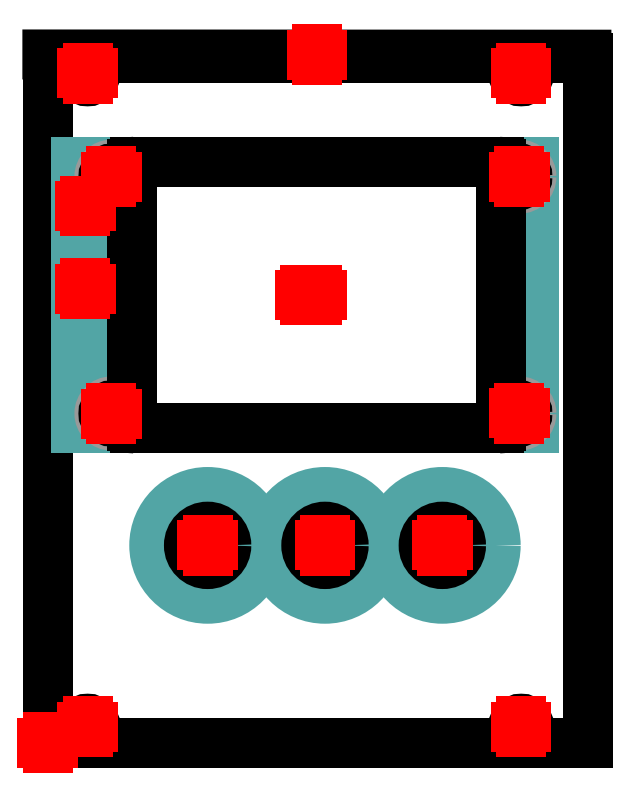
<metadata>
{"format":"dxf","ext":"dxf","renderer":"ezdxf+matplotlib","layout":"modelspace","background":"white","min_lineweight":24,"dpi":150}
</metadata>
<code>
0
SECTION
2
ENTITIES
0
LINE
8
Contour
39
0.1
10
101.3
20
128.4
30
 0
11
101.3
21
0
0
LINE
8
Contour
39
0.1
10
101.3
20
0
30
 0
11
0
21
0
0
LINE
8
Contour
39
0.1
10
0
20
0
30
 0
11
0
21
128.4
0
LINE
8
Contour
39
0.1
10
0
20
128.4
30
 0
11
101.3
21
128.4
0
LINE
8
Engraving
39
0.4
10
91.25
20
108.9
30
 0
11
5.25
21
108.9
0
LINE
8
Engraving
39
0.4
10
5.25
20
108.9
30
 0
11
5.25
21
58.92
0
LINE
8
Engraving
39
0.4
10
5.25
20
58.92
30
 0
11
91.25
21
58.92
0
LINE
8
Engraving
39
0.4
10
91.25
20
58.92
30
 0
11
91.25
21
108.9
0
LINE
8
Engraving
39
0.2
10
6.05
20
101.6
30
 0
11
6.05
21
68.61
0
LINE
8
Engraving
39
0.2
10
6.05
20
68.61
30
 0
11
8.05
21
68.61
0
LINE
8
Engraving
39
0.2
10
8.05
20
68.61
30
 0
11
8.05
21
101.6
0
LINE
8
Engraving
39
0.2
10
8.05
20
101.6
30
 0
11
6.05
21
101.6
0
LINE
8
Engraving
39
0.2
10
6.425
20
101.3
30
 0
11
6.425
21
100
0
LINE
8
Engraving
39
0.2
10
6.425
20
100
30
 0
11
7.675
21
100
0
LINE
8
Engraving
39
0.2
10
7.675
20
100
30
 0
11
7.675
21
101.3
0
LINE
8
Engraving
39
0.2
10
7.675
20
101.3
30
 0
11
6.425
21
101.3
0
CIRCLE
8
Engraving
39
0.2
10
74
20
37
30
 0
40
10
0
CIRCLE
8
Engraving
39
0.2
10
52
20
37
30
 0
40
10
0
CIRCLE
8
Engraving
39
0.2
10
30
20
37
30
 0
40
10
0
CIRCLE
8
Engraving
39
0.2
10
11.97
20
61.72
30
 0
40
2.25
0
CIRCLE
8
Engraving
39
0.2
10
88.45
20
61.72
30
 0
40
2.25
0
CIRCLE
8
Engraving
39
0.2
10
88.45
20
106.1
30
 0
40
2.25
0
CIRCLE
8
Engraving
39
0.2
10
11.97
20
106.1
30
 0
40
2.25
0
LINE
8
Engraving
39
0.4
10
101
20
129
30
 0
11
-0.043
21
129
0
CIRCLE
8
Contour
39
0.1
10
7.5
20
125.5
30
 0
40
1.5
0
CIRCLE
8
Contour
39
0.1
10
7.5
20
3
30
 0
40
1.5
0
CIRCLE
8
Contour
39
0.1
10
88.78
20
125.5
30
 0
40
1.5
0
CIRCLE
8
Contour
39
0.1
10
88.78
20
3
30
 0
40
1.5
0
ARC
8
Contour
39
0.1
10
84.55
20
108.4
30
 0
40
0.5
50
0
51
90
0
LINE
8
Contour
39
0.1
10
84.55
20
108.9
30
 0
11
16.35
21
108.9
0
ARC
8
Contour
39
0.1
10
16.35
20
108.4
30
 0
40
0.5
50
90
51
180
0
LINE
8
Contour
39
0.1
10
15.85
20
108.4
30
 0
11
15.85
21
59.42
0
ARC
8
Contour
39
0.1
10
16.35
20
59.42
30
 0
40
0.5
50
180
51
270
0
LINE
8
Contour
39
0.1
10
16.35
20
58.92
30
 0
11
84.55
21
58.92
0
ARC
8
Contour
39
0.1
10
84.55
20
59.42
30
 0
40
0.5
50
270
51
360
0
LINE
8
Contour
39
0.1
10
85.05
20
59.42
30
 0
11
85.05
21
108.4
0
CIRCLE
8
Contour
39
0.1
10
11.97
20
61.72
30
 0
40
1.5
0
CIRCLE
8
Contour
39
0.1
10
88.45
20
61.72
30
 0
40
1.5
0
CIRCLE
8
Contour
39
0.1
10
88.45
20
106.1
30
 0
40
1.5
0
CIRCLE
8
Contour
39
0.1
10
11.97
20
106.1
30
 0
40
1.5
0
CIRCLE
8
Contour
39
0.1
10
30
20
37
30
 0
40
3.5
0
CIRCLE
8
Contour
39
0.1
10
52
20
37
30
 0
40
3.5
0
CIRCLE
8
Contour
39
0.1
10
74
20
37
30
 0
40
3.5
0
LINE
8
Reference_points
39
0.1
10
-1
20
0
30
 0
11
1
21
0
0
LINE
8
Reference_points
39
0.1
10
0
20
-1
30
 0
11
0
21
1
0
LINE
8
Reference_points
39
0.1
10
6.5
20
125.5
30
 0
11
8.5
21
125.5
0
LINE
8
Reference_points
39
0.1
10
7.5
20
124.5
30
 0
11
7.5
21
126.5
0
LINE
8
Reference_points
39
0.1
10
6.5
20
3
30
 0
11
8.5
21
3
0
LINE
8
Reference_points
39
0.1
10
7.5
20
2
30
 0
11
7.5
21
4
0
LINE
8
Reference_points
39
0.1
10
87.78
20
125.5
30
 0
11
89.78
21
125.5
0
LINE
8
Reference_points
39
0.1
10
88.78
20
124.5
30
 0
11
88.78
21
126.5
0
LINE
8
Reference_points
39
0.1
10
87.78
20
3
30
 0
11
89.78
21
3
0
LINE
8
Reference_points
39
0.1
10
88.78
20
2
30
 0
11
88.78
21
4
0
LINE
8
Reference_points
39
0.1
10
47.25
20
83.92
30
 0
11
49.25
21
83.92
0
LINE
8
Reference_points
39
0.1
10
48.25
20
82.92
30
 0
11
48.25
21
84.92
0
LINE
8
Reference_points
39
0.1
10
49.45
20
83.92
30
 0
11
51.45
21
83.92
0
LINE
8
Reference_points
39
0.1
10
50.45
20
82.92
30
 0
11
50.45
21
84.92
0
LINE
8
Reference_points
39
0.1
10
10.97
20
61.72
30
 0
11
12.97
21
61.72
0
LINE
8
Reference_points
39
0.1
10
11.97
20
60.72
30
 0
11
11.97
21
62.72
0
LINE
8
Reference_points
39
0.1
10
10.97
20
61.72
30
 0
11
12.97
21
61.72
0
LINE
8
Reference_points
39
0.1
10
11.97
20
60.72
30
 0
11
11.97
21
62.72
0
LINE
8
Reference_points
39
0.1
10
87.45
20
61.72
30
 0
11
89.45
21
61.72
0
LINE
8
Reference_points
39
0.1
10
88.45
20
60.72
30
 0
11
88.45
21
62.72
0
LINE
8
Reference_points
39
0.1
10
87.45
20
61.72
30
 0
11
89.45
21
61.72
0
LINE
8
Reference_points
39
0.1
10
88.45
20
60.72
30
 0
11
88.45
21
62.72
0
LINE
8
Reference_points
39
0.1
10
87.45
20
106.1
30
 0
11
89.45
21
106.1
0
LINE
8
Reference_points
39
0.1
10
88.45
20
105.1
30
 0
11
88.45
21
107.1
0
LINE
8
Reference_points
39
0.1
10
87.45
20
106.1
30
 0
11
89.45
21
106.1
0
LINE
8
Reference_points
39
0.1
10
88.45
20
105.1
30
 0
11
88.45
21
107.1
0
LINE
8
Reference_points
39
0.1
10
10.97
20
106.1
30
 0
11
12.97
21
106.1
0
LINE
8
Reference_points
39
0.1
10
11.97
20
105.1
30
 0
11
11.97
21
107.1
0
LINE
8
Reference_points
39
0.1
10
10.97
20
106.1
30
 0
11
12.97
21
106.1
0
LINE
8
Reference_points
39
0.1
10
11.97
20
105.1
30
 0
11
11.97
21
107.1
0
LINE
8
Reference_points
39
0.1
10
6.05
20
85.12
30
 0
11
8.05
21
85.12
0
LINE
8
Reference_points
39
0.1
10
7.05
20
84.12
30
 0
11
7.05
21
86.12
0
LINE
8
Reference_points
39
0.1
10
6.05
20
100.6
30
 0
11
8.05
21
100.6
0
LINE
8
Reference_points
39
0.1
10
7.05
20
99.63
30
 0
11
7.05
21
101.6
0
LINE
8
Reference_points
39
0.1
10
47.25
20
83.92
30
 0
11
49.25
21
83.92
0
LINE
8
Reference_points
39
0.1
10
48.25
20
82.92
30
 0
11
48.25
21
84.92
0
LINE
8
Reference_points
39
0.1
10
49.48
20
129
30
 0
11
51.48
21
129
0
LINE
8
Reference_points
39
0.1
10
50.48
20
128
30
 0
11
50.48
21
130
0
LINE
8
Reference_points
39
0.1
10
73
20
37
30
 0
11
75
21
37
0
LINE
8
Reference_points
39
0.1
10
74
20
36
30
 0
11
74
21
38
0
LINE
8
Reference_points
39
0.1
10
51
20
37
30
 0
11
53
21
37
0
LINE
8
Reference_points
39
0.1
10
52
20
36
30
 0
11
52
21
38
0
LINE
8
Reference_points
39
0.1
10
29
20
37
30
 0
11
31
21
37
0
LINE
8
Reference_points
39
0.1
10
30
20
36
30
 0
11
30
21
38
0
LINE
8
Reference_points
39
0.1
10
29
20
37
30
 0
11
31
21
37
0
LINE
8
Reference_points
39
0.1
10
30
20
36
30
 0
11
30
21
38
0
LINE
8
Reference_points
39
0.1
10
51
20
37
30
 0
11
53
21
37
0
LINE
8
Reference_points
39
0.1
10
52
20
36
30
 0
11
52
21
38
0
LINE
8
Reference_points
39
0.1
10
73
20
37
30
 0
11
75
21
37
0
LINE
8
Reference_points
39
0.1
10
74
20
36
30
 0
11
74
21
38
0
ENDSEC
0
EOF

</code>
